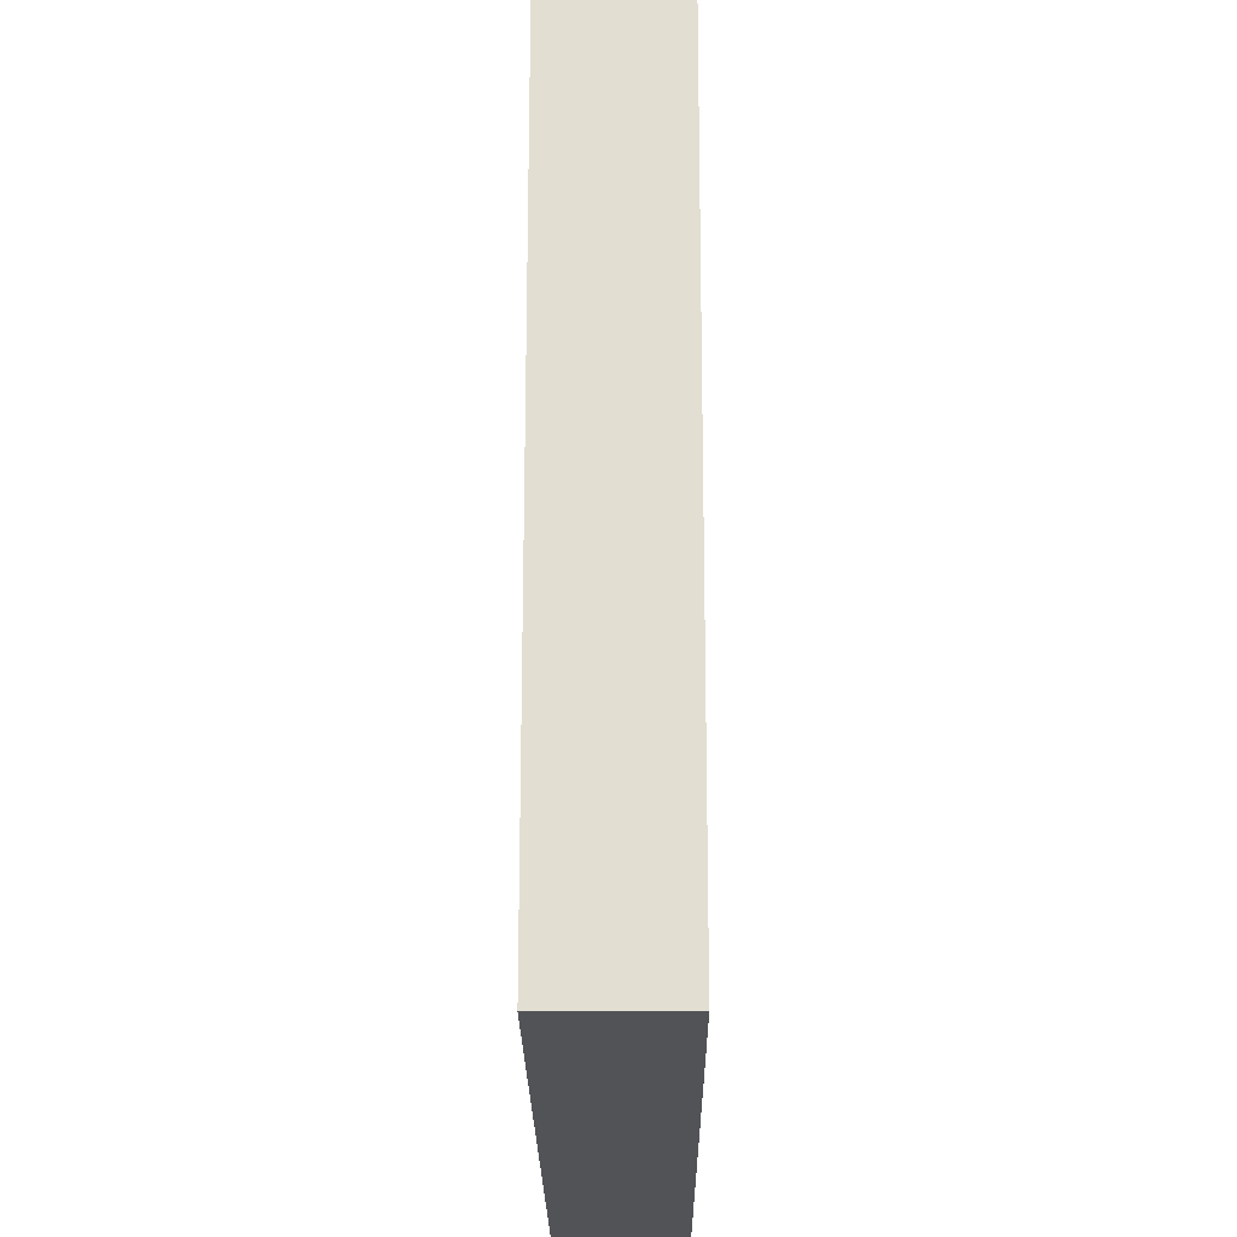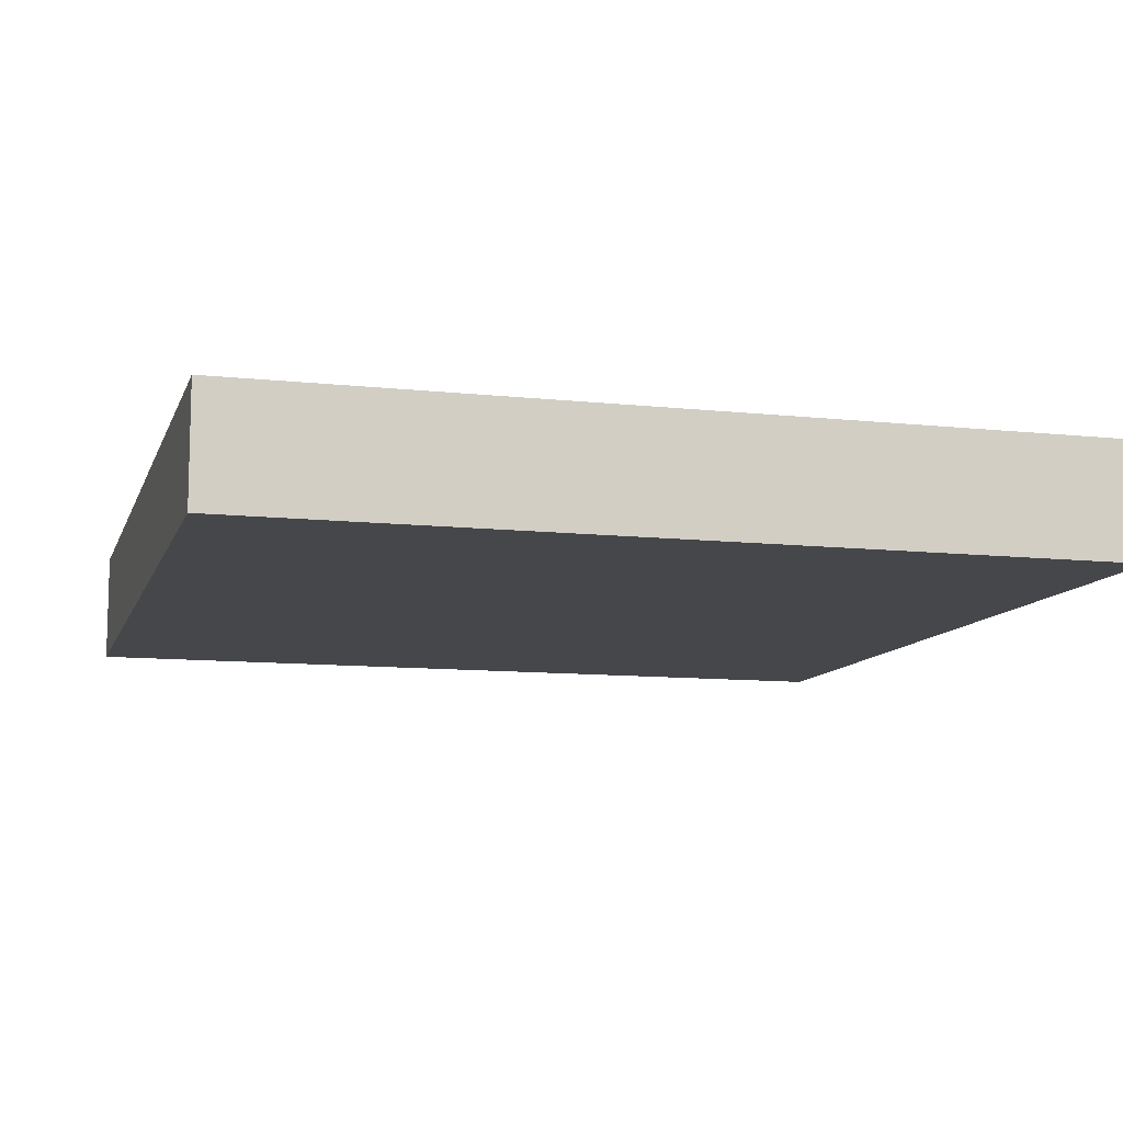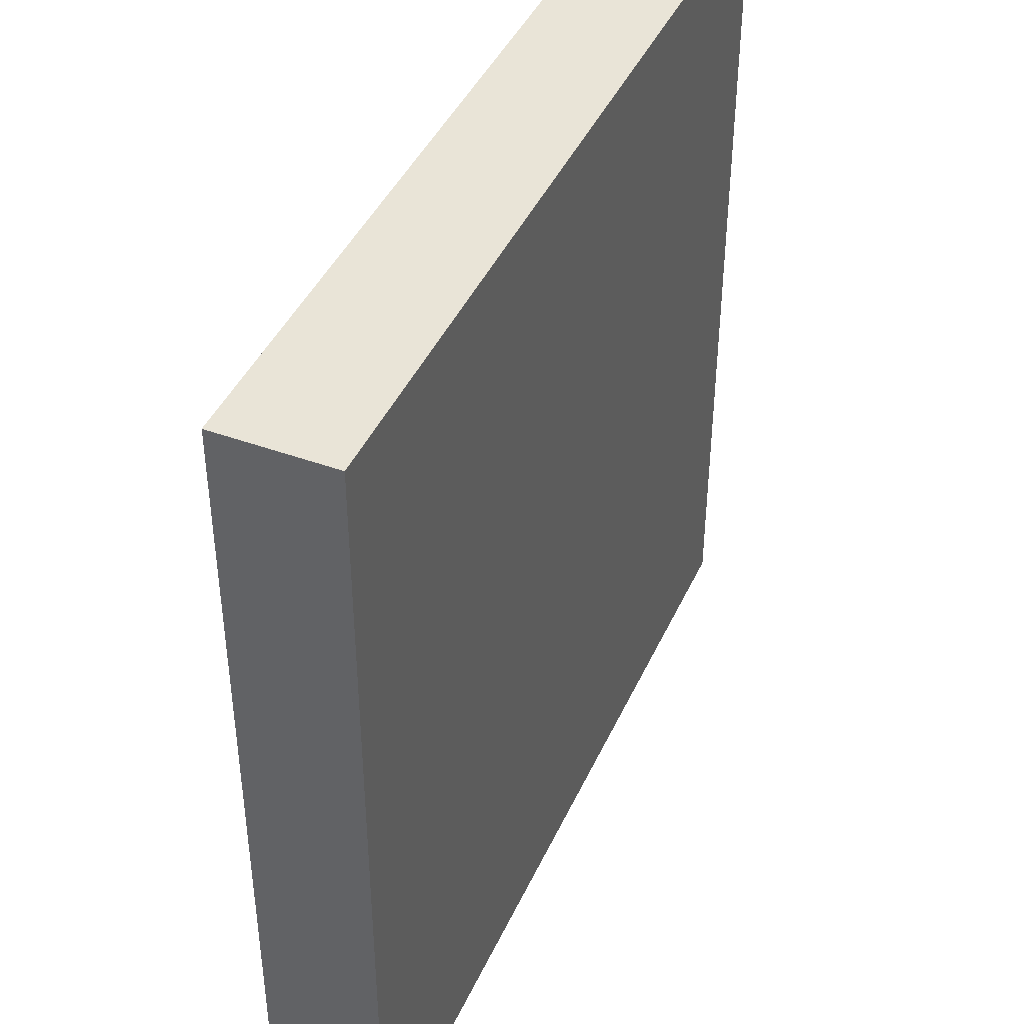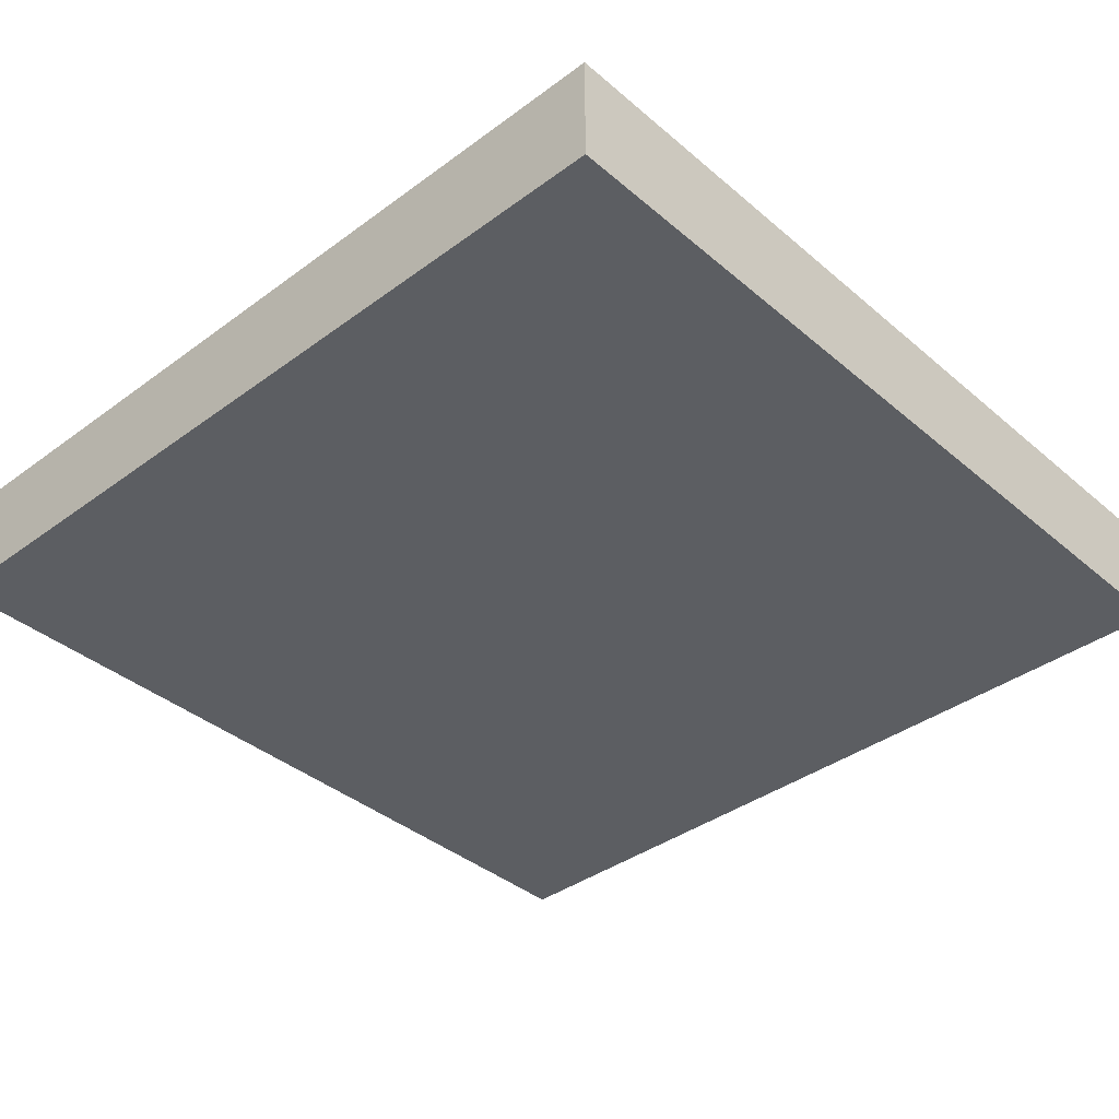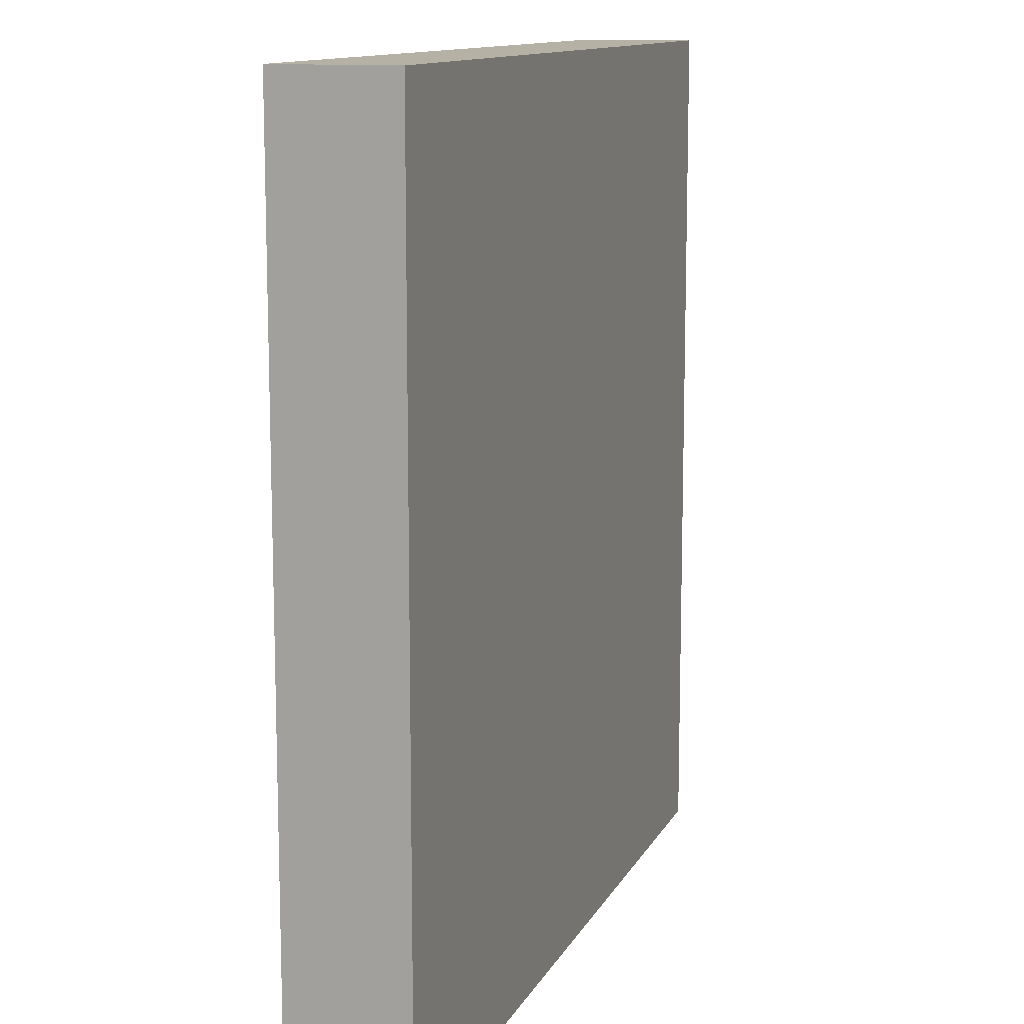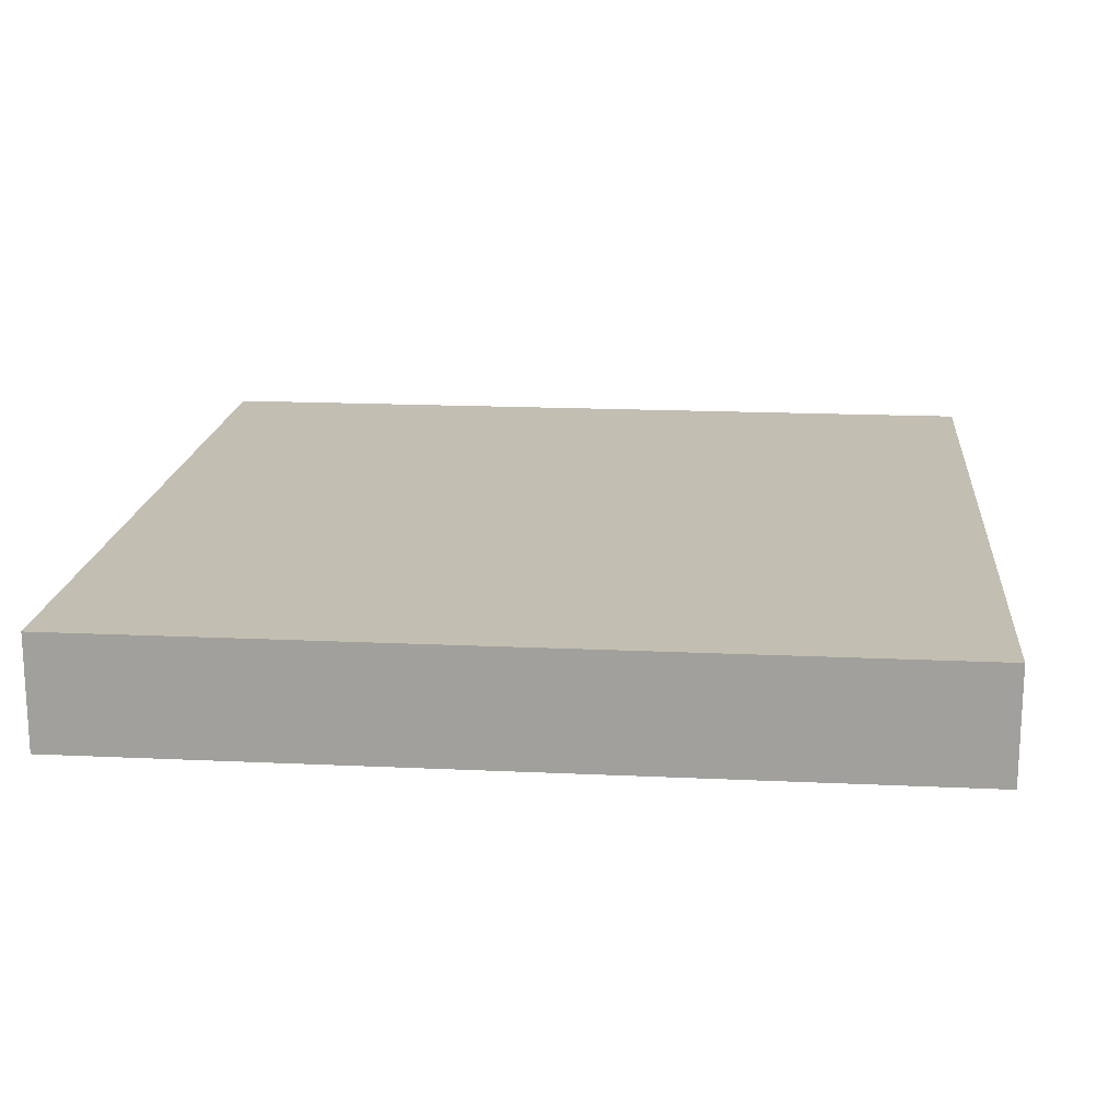
<metadata>
{"format":"obj","ext":"obj","renderer":"f3d","projection":"perspective","resolution":1024,"background":"white","views":[{"elev":-22.3,"azim":-89.6,"up":"+Z"},{"elev":-10.4,"azim":-15.4,"up":"+Y"},{"elev":43.1,"azim":-66.6,"up":"+Z"},{"elev":-38.1,"azim":133.0,"up":"+Y"},{"elev":12.0,"azim":-71.8,"up":"+Z"},{"elev":17.5,"azim":-174.7,"up":"+Y"}]}
</metadata>
<code>
o
v -1.5 0 1.5
v -1.5 0 -1.5
v -1.5 0.2 1.5
v -1.5 0.2 -1.5
v -1.5 0.3 1.1
v -1.5 0.3 0.9
v -1.5 0.3 -0.9
v -1.5 0.3 -1.1
v -1.5 0.4 1.5
v -1.5 0.4 1.1
v -1.5 0.4 0.9
v -1.5 0.4 -0.9
v -1.5 0.4 -1.1
v -1.5 0.4 -1.5
v 1.5 0 1.5
v 1.5 0 -1.5
v 1.5 0.2 1.5
v 1.5 0.2 -1.5
v 1.5 0.4 1.5
v 1.5 0.4 -1.5
v -1.5 0 1.5
v -1.5 0.2 1.5
v -1.5 0.4 1.5
v 1.5 0 1.5
v 1.5 0.2 1.5
v 1.5 0.4 1.5
v -1.5 0 -1.5
v -1.5 0.2 -1.5
v -1.5 0.4 -1.5
v -1.1 0.3 -1.5
v -1.1 0.4 -1.5
v -0.9 0.3 -1.5
v -0.9 0.4 -1.5
v 0.9 0.3 -1.5
v 0.9 0.4 -1.5
v 1.1 0.3 -1.5
v 1.1 0.4 -1.5
v 1.5 0 -1.5
v 1.5 0.2 -1.5
v 1.5 0.4 -1.5
v -1.5 0 1.5
v 1.5 0 1.5
v -1.5 0 -1.5
v 1.5 0 -1.5
v -1.5 0.4 1.5
v 1.5 0.4 1.5
v -1.5 0.4 1.1
v 1.1 0.4 1.1
v -1.5 0.4 0.9
v 0.9 0.4 0.9
v -1.4 0.4 0.1
v -0.6 0.4 0.1
v -0.4 0.4 0.1
v 0.1 0.4 0.1
v -1.4 0.4 -0.1
v -0.6 0.4 -0.1
v -0.4 0.4 -0.1
v -0.1 0.4 -0.1
v -0.1 0.4 -0.4
v 0.1 0.4 -0.4
v -0.1 0.4 -0.6
v 0.1 0.4 -0.6
v -1.5 0.4 -0.9
v -0.9 0.4 -0.9
v -1.5 0.4 -1.1
v -1.1 0.4 -1.1
v -0.1 0.4 -1.4
v 0.1 0.4 -1.4
v -1.5 0.4 -1.5
v -1.1 0.4 -1.5
v -0.9 0.4 -1.5
v 0.9 0.4 -1.5
v 1.1 0.4 -1.5
v 1.5 0.4 -1.5
f 3 2 1
f 4 2 3
f 5 4 3
f 6 4 5
f 7 4 6
f 8 4 7
f 9 5 3
f 10 6 5
f 10 5 9
f 11 7 6
f 11 6 10
f 12 8 7
f 12 7 11
f 13 4 8
f 13 8 12
f 14 4 13
f 15 16 17
f 17 16 18
f 17 18 19
f 19 18 20
f 24 22 21
f 25 23 22
f 25 22 24
f 26 23 25
f 28 29 30
f 30 29 31
f 28 30 32
f 30 31 32
f 32 31 33
f 28 32 34
f 32 33 34
f 34 33 35
f 28 34 36
f 34 35 36
f 36 35 37
f 27 28 38
f 28 36 39
f 38 28 39
f 36 37 39
f 39 37 40
f 43 42 41
f 44 42 43
f 45 46 47
f 47 46 48
f 47 48 49
f 49 48 50
f 49 50 51
f 51 50 52
f 52 50 53
f 53 50 54
f 49 51 55
f 51 52 55
f 52 53 56
f 55 52 56
f 53 54 57
f 56 53 57
f 57 54 58
f 55 56 59
f 58 54 59
f 57 58 59
f 56 57 59
f 54 50 60
f 59 54 60
f 55 59 61
f 59 60 61
f 60 50 62
f 61 60 62
f 55 61 63
f 49 55 63
f 63 61 64
f 63 64 65
f 65 64 66
f 61 62 67
f 64 61 67
f 62 50 68
f 67 62 68
f 65 66 69
f 66 64 70
f 69 66 70
f 64 67 71
f 70 64 71
f 67 68 71
f 50 48 72
f 71 68 72
f 68 50 72
f 48 46 73
f 72 48 73
f 73 46 74

</code>
